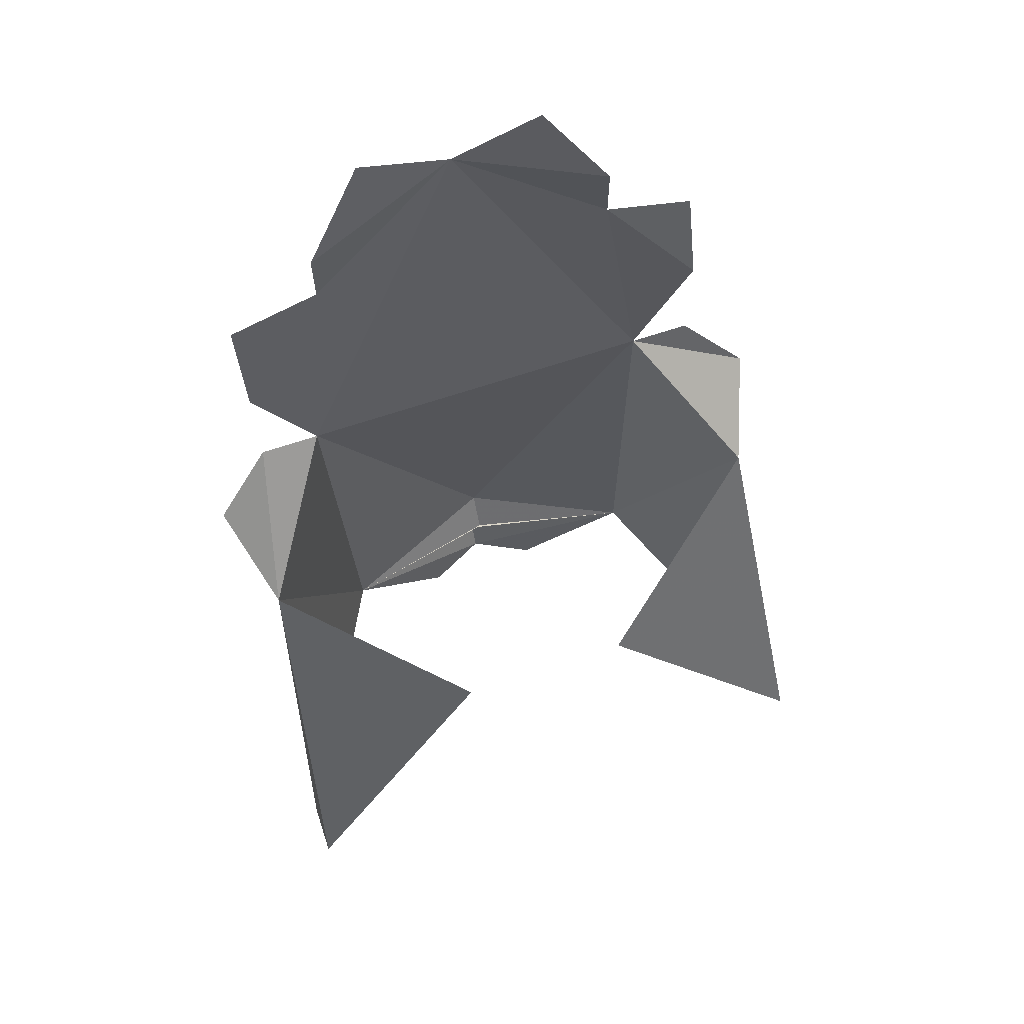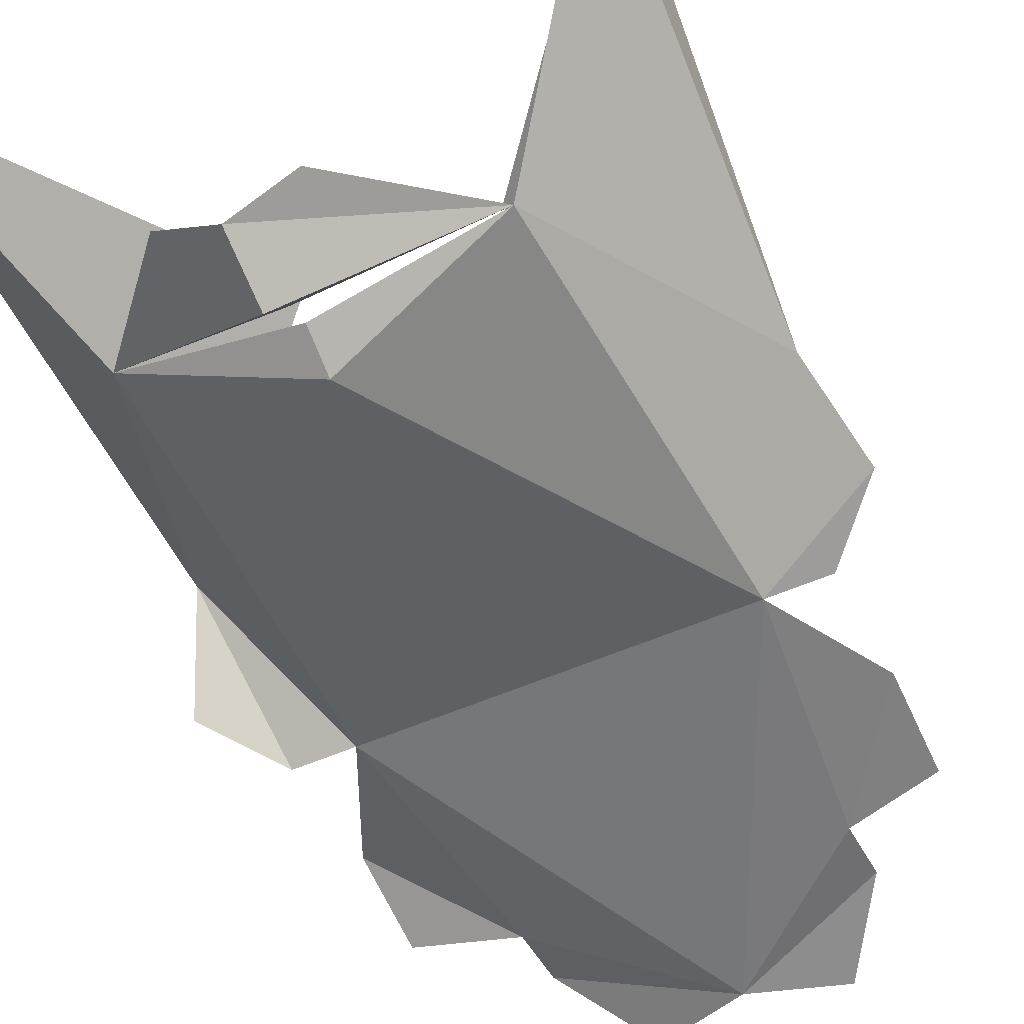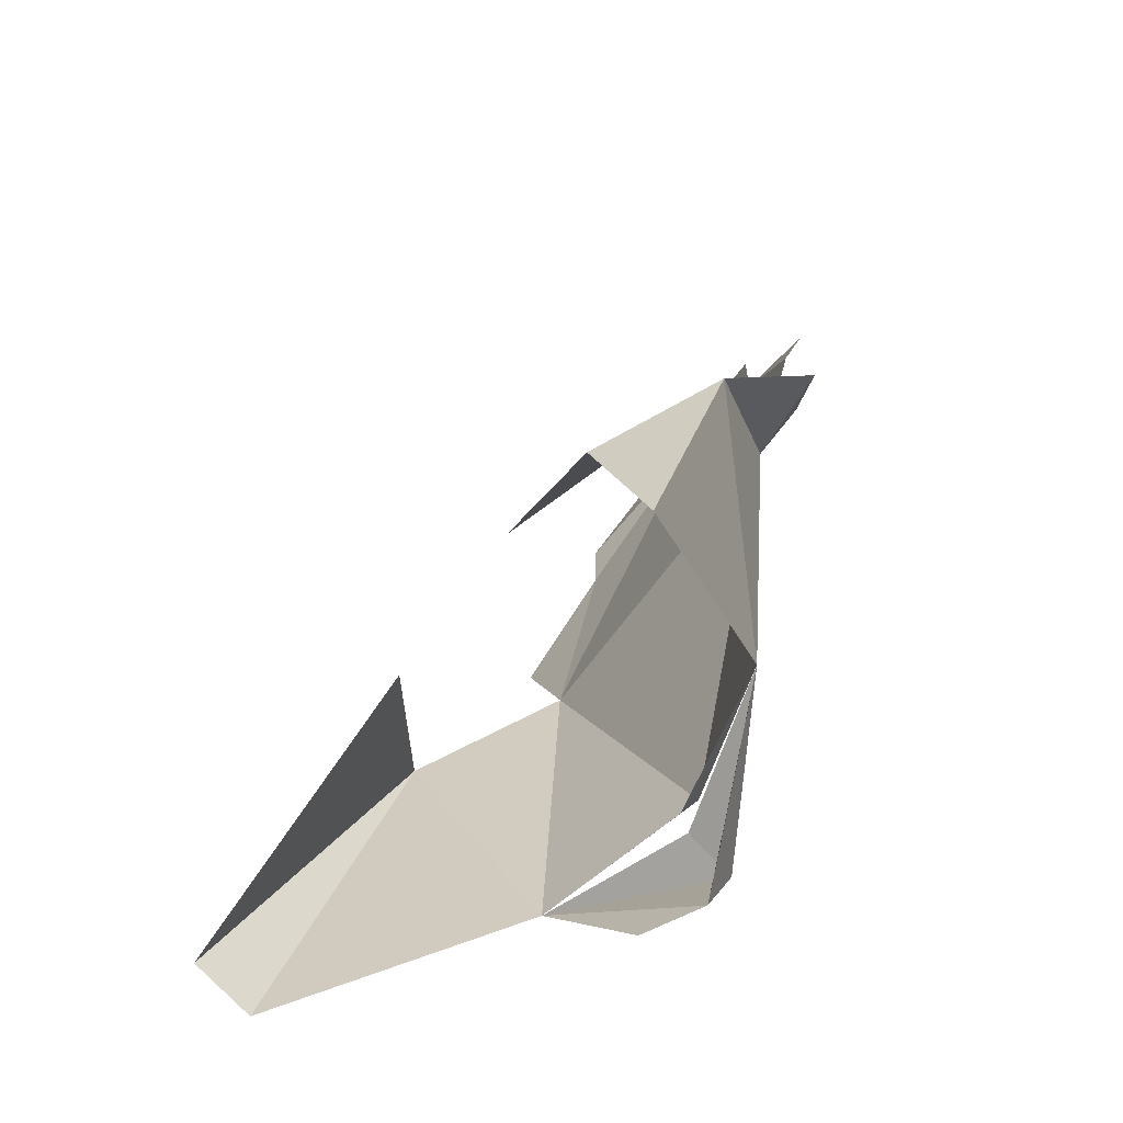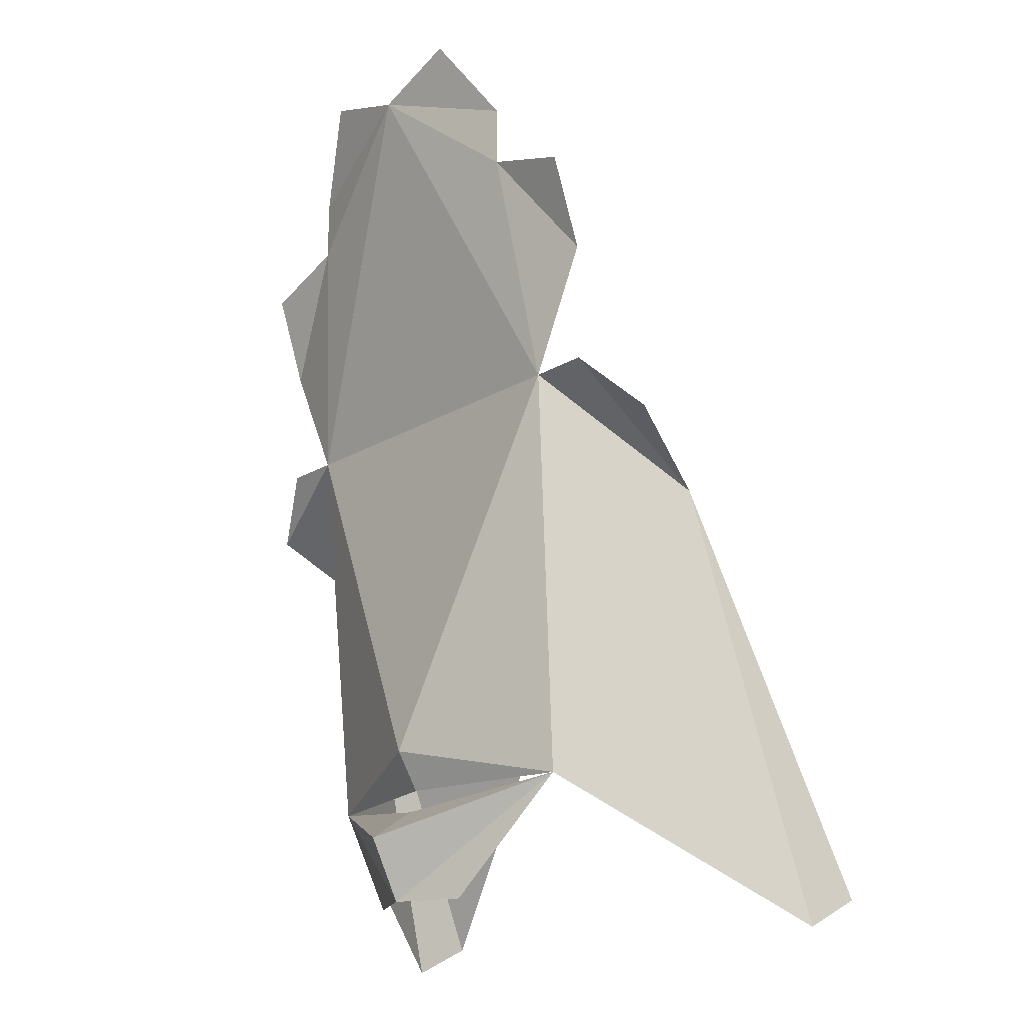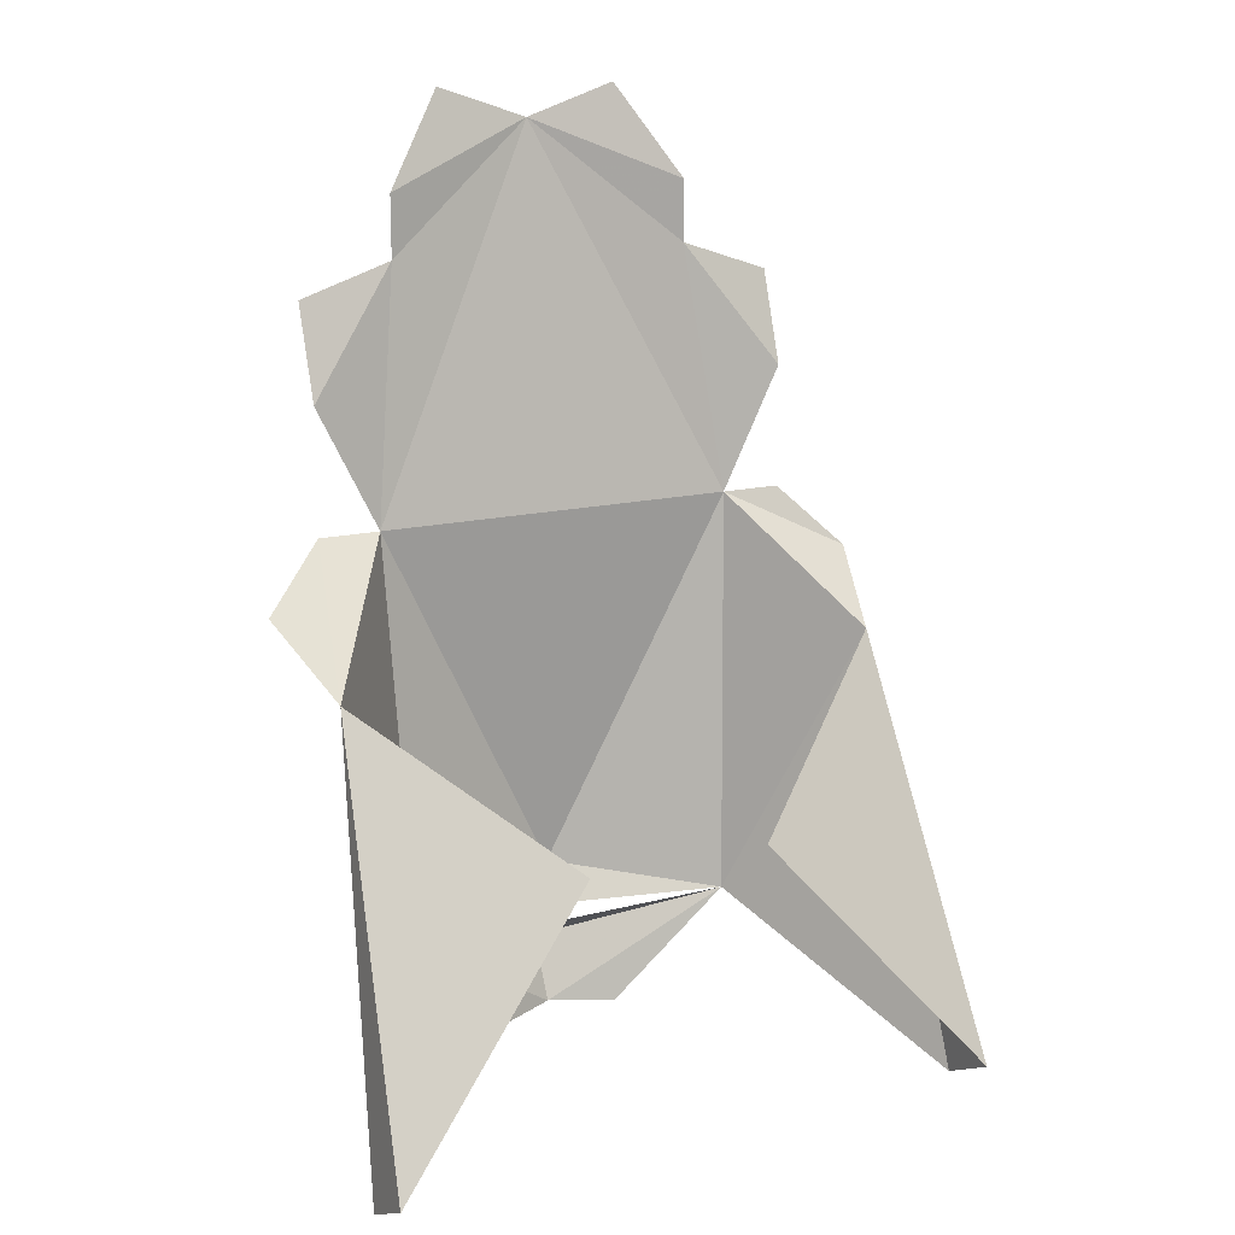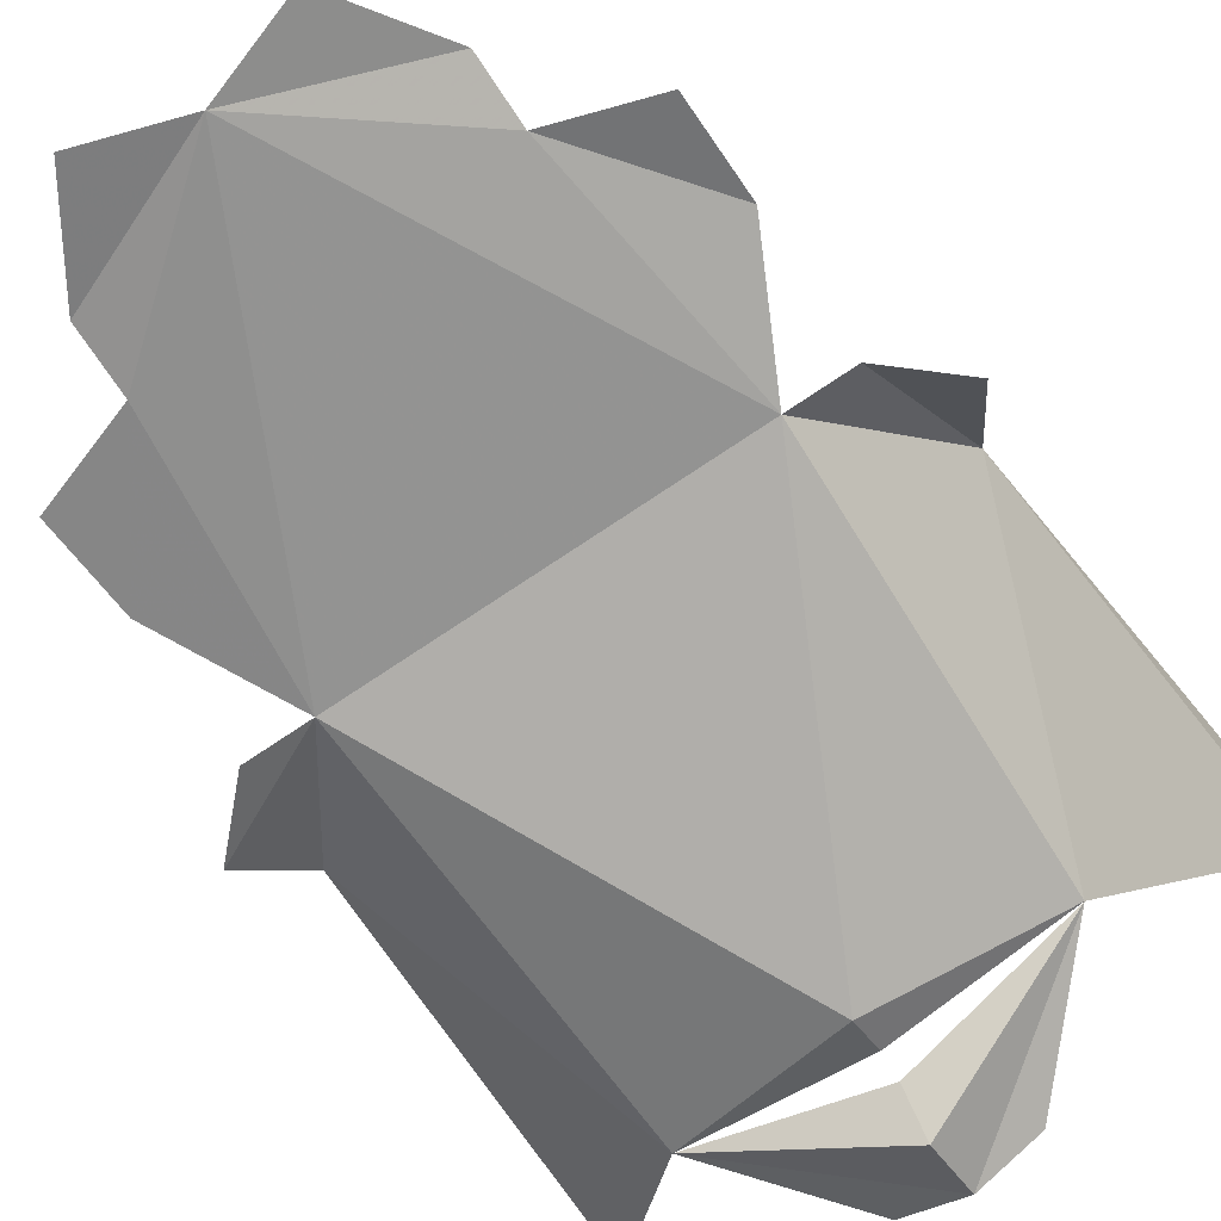
<metadata>
{"format":"obj","ext":"obj","renderer":"f3d","projection":"perspective","resolution":1024,"background":"white","views":[{"elev":66.7,"azim":-18.6,"up":"+Y"},{"elev":-49.1,"azim":26.9,"up":"+Z"},{"elev":-59.7,"azim":55.9,"up":"+Y"},{"elev":-18.1,"azim":-130.7,"up":"+Y"},{"elev":15.3,"azim":-27.8,"up":"+Y"},{"elev":-74.2,"azim":-146.2,"up":"+Z"}]}
</metadata>
<code>
o npc/wise_old_man/chat/1
v 0 10 -52
v -22 17 -40
v 0 14 -46
v 22 17 -40
v 0 2 -48
v -8 2 -44
v 8 2 -44
v -20 110 -48
v -12 122 -52
v 0 118 -52
v -20 102 -48
v -24 70 -44
v -32 86 -44
v -32 98 -48
v 20 102 -48
v 24 70 -44
v 20 110 -48
v 12 122 -52
v 32 98 -48
v 32 86 -44
v -32 70 -44
v -36 54 -28
v -40 62 -40
v 32 70 -44
v 36 54 -28
v 0 22 -48
v 40 62 -40
v 40 -2 -12
v 40 2 -4
v 12 34 -12
v -40 -2 -12
v -40 2 -4
v -12 34 -12
v 0 17 -45
f 1 2 3
f 1 3 4
f 1 4 5
f 1 5 2
f 2 5 6
f 5 4 7
f 8 9 10
f 8 10 11
f 11 10 12
f 11 12 13
f 11 13 14
f 15 16 10
f 15 10 17
f 17 10 18
f 15 19 20
f 15 20 16
f 12 21 21
f 12 21 12
f 12 12 22
f 12 22 22
f 12 22 21
f 21 22 23
f 21 23 23
f 21 23 21
f 23 22 22
f 23 22 23
f 16 24 24
f 16 24 16
f 16 16 25
f 16 25 25
f 16 25 4
f 16 4 26
f 16 26 12
f 16 12 10
f 24 27 27
f 24 27 24
f 24 27 16
f 16 27 25
f 25 27 25
f 25 25 28
f 25 28 4
f 28 25 29
f 29 25 30
f 27 25 27
f 12 26 2
f 12 2 22
f 22 2 31
f 22 31 32
f 22 32 33
f 4 34 26
f 26 34 2
f 22 31 22

</code>
